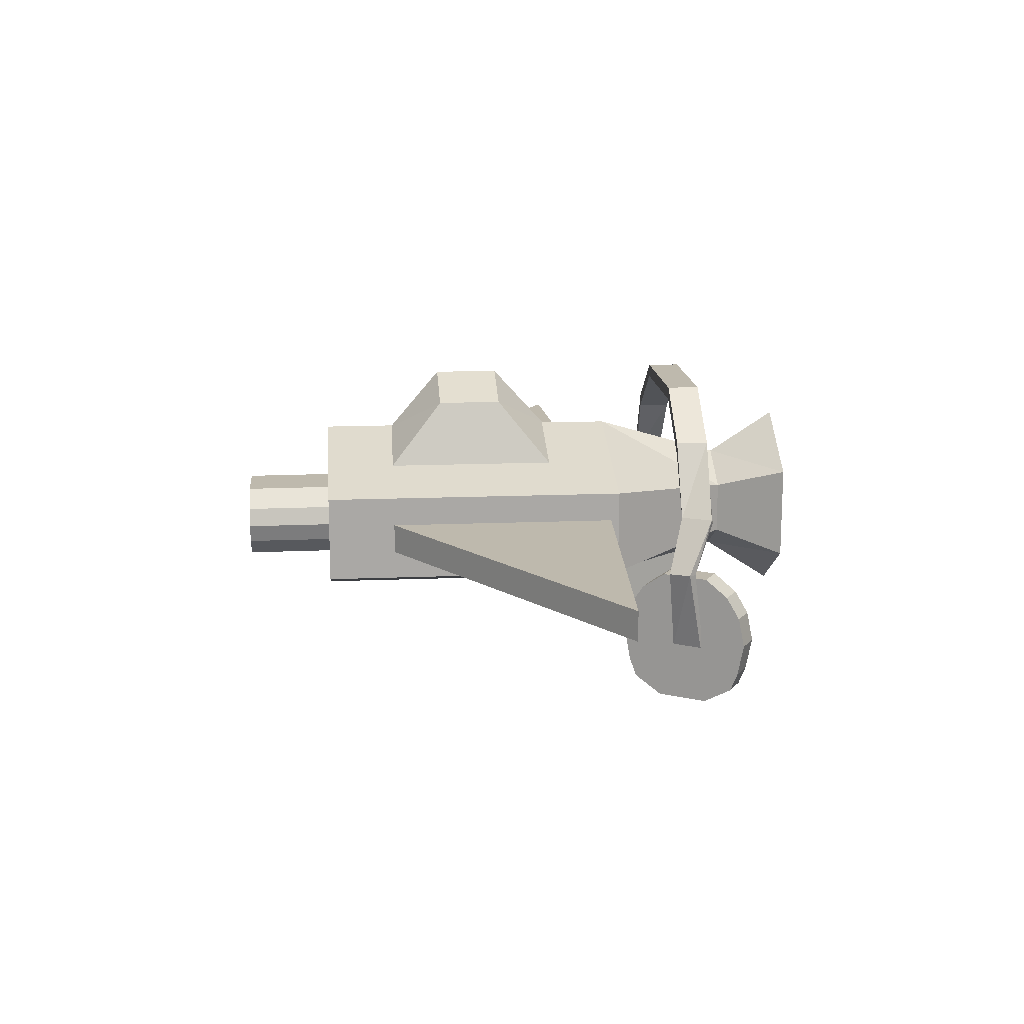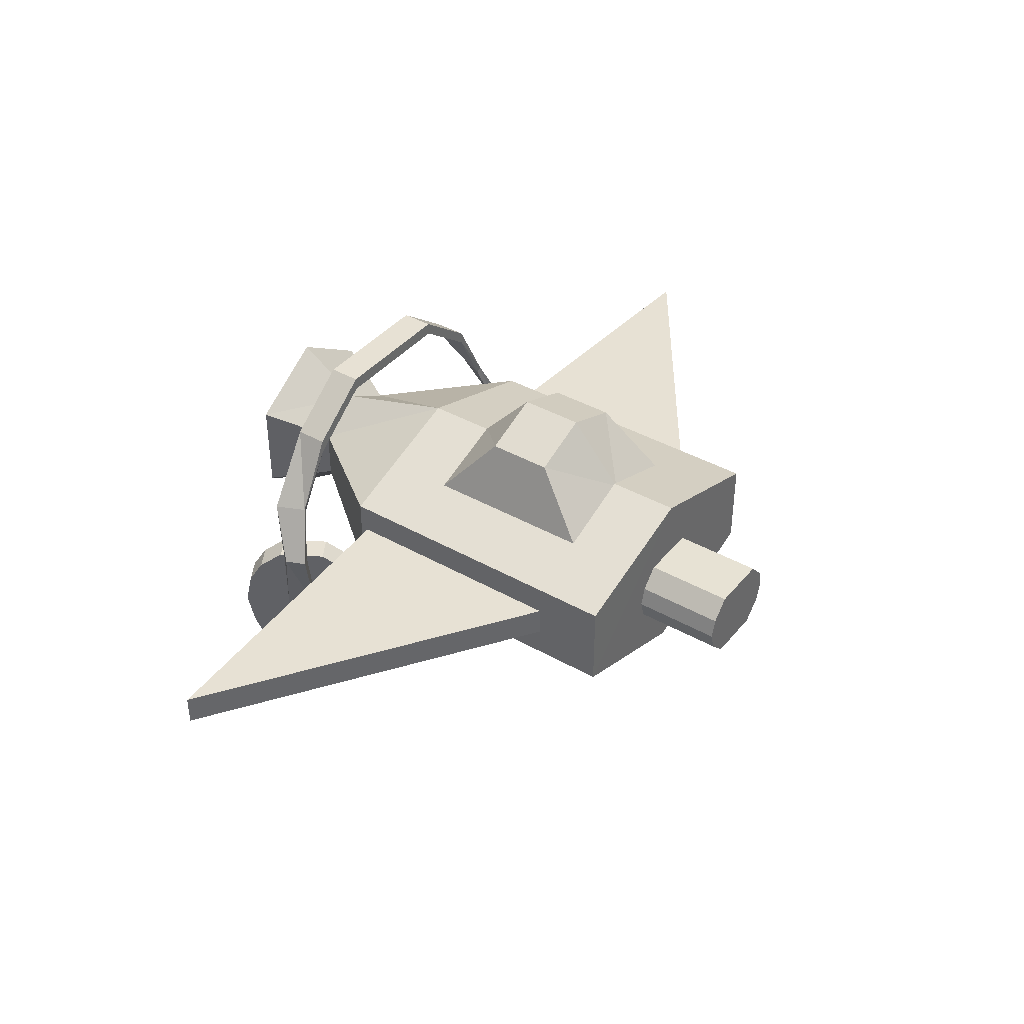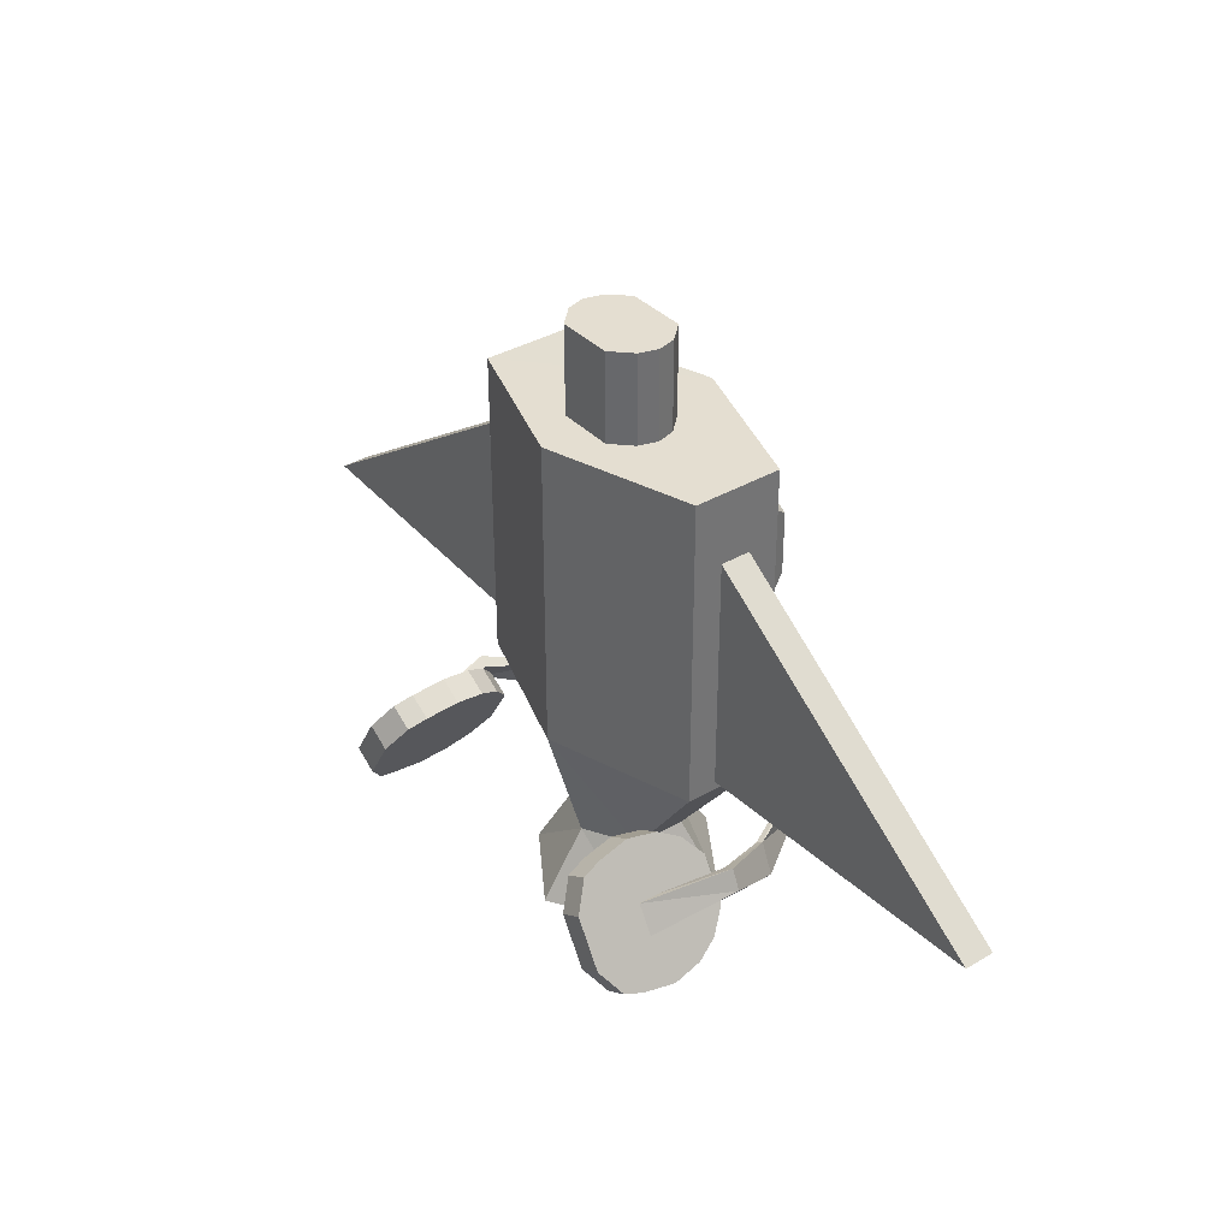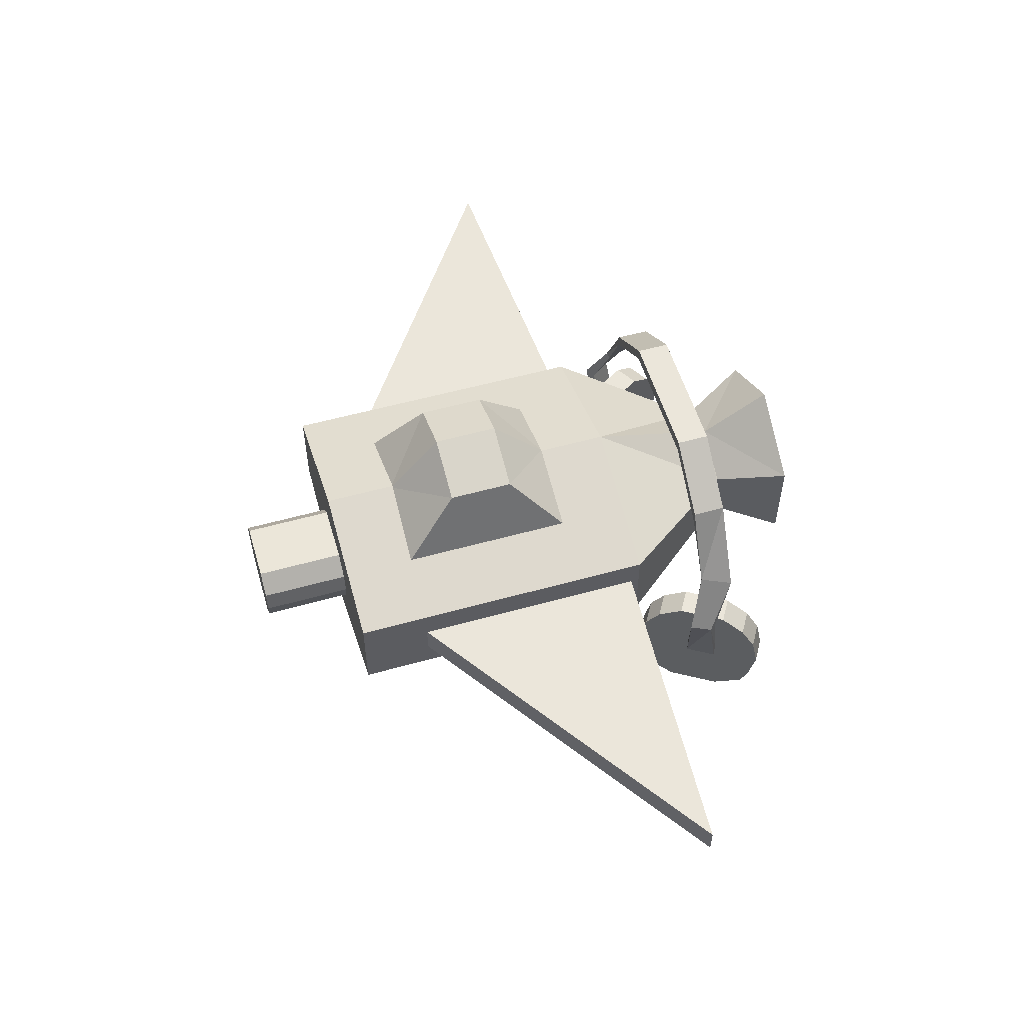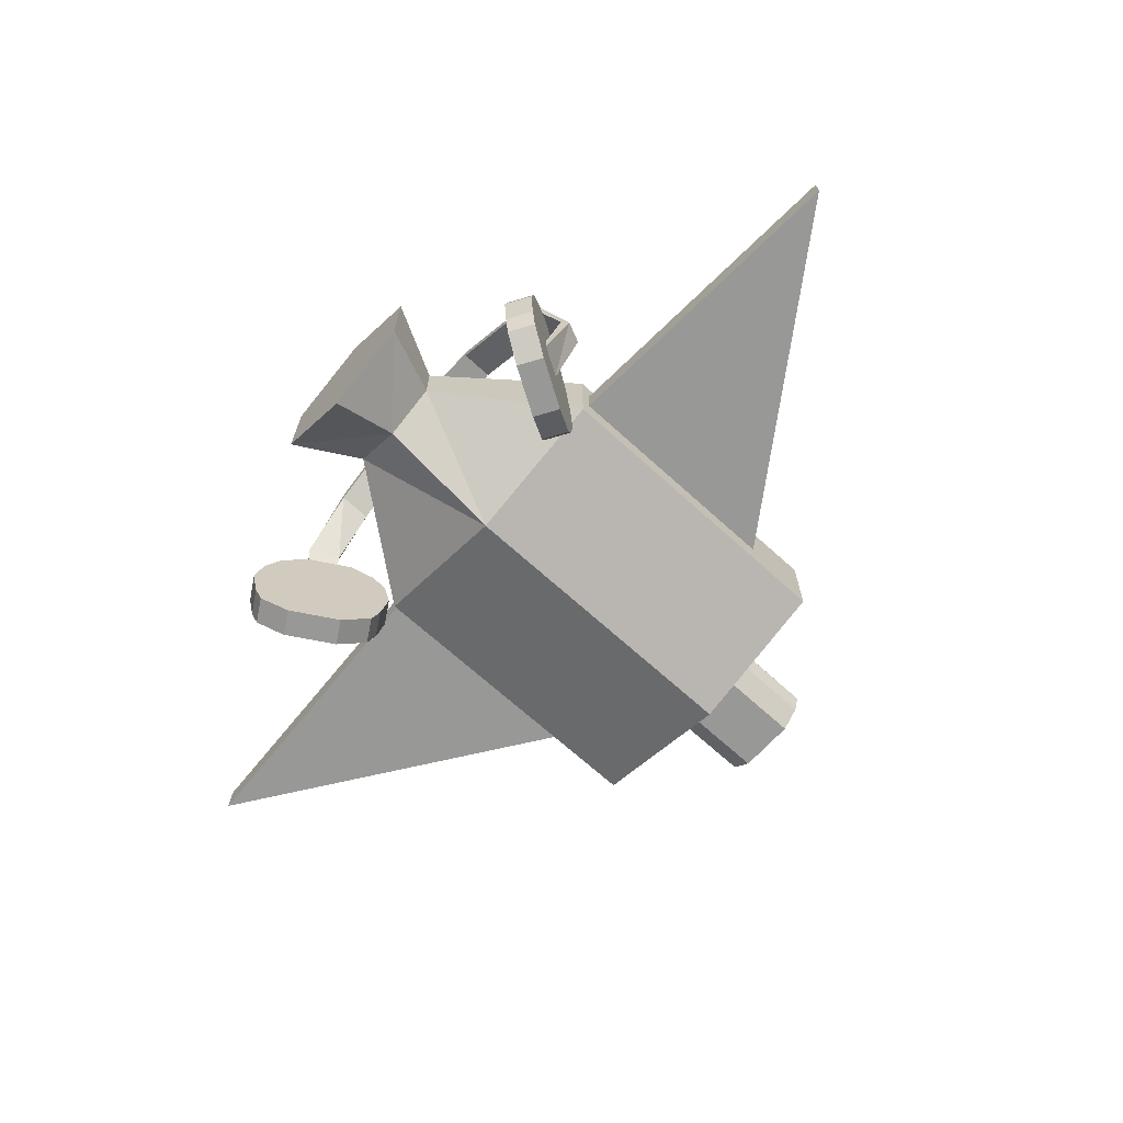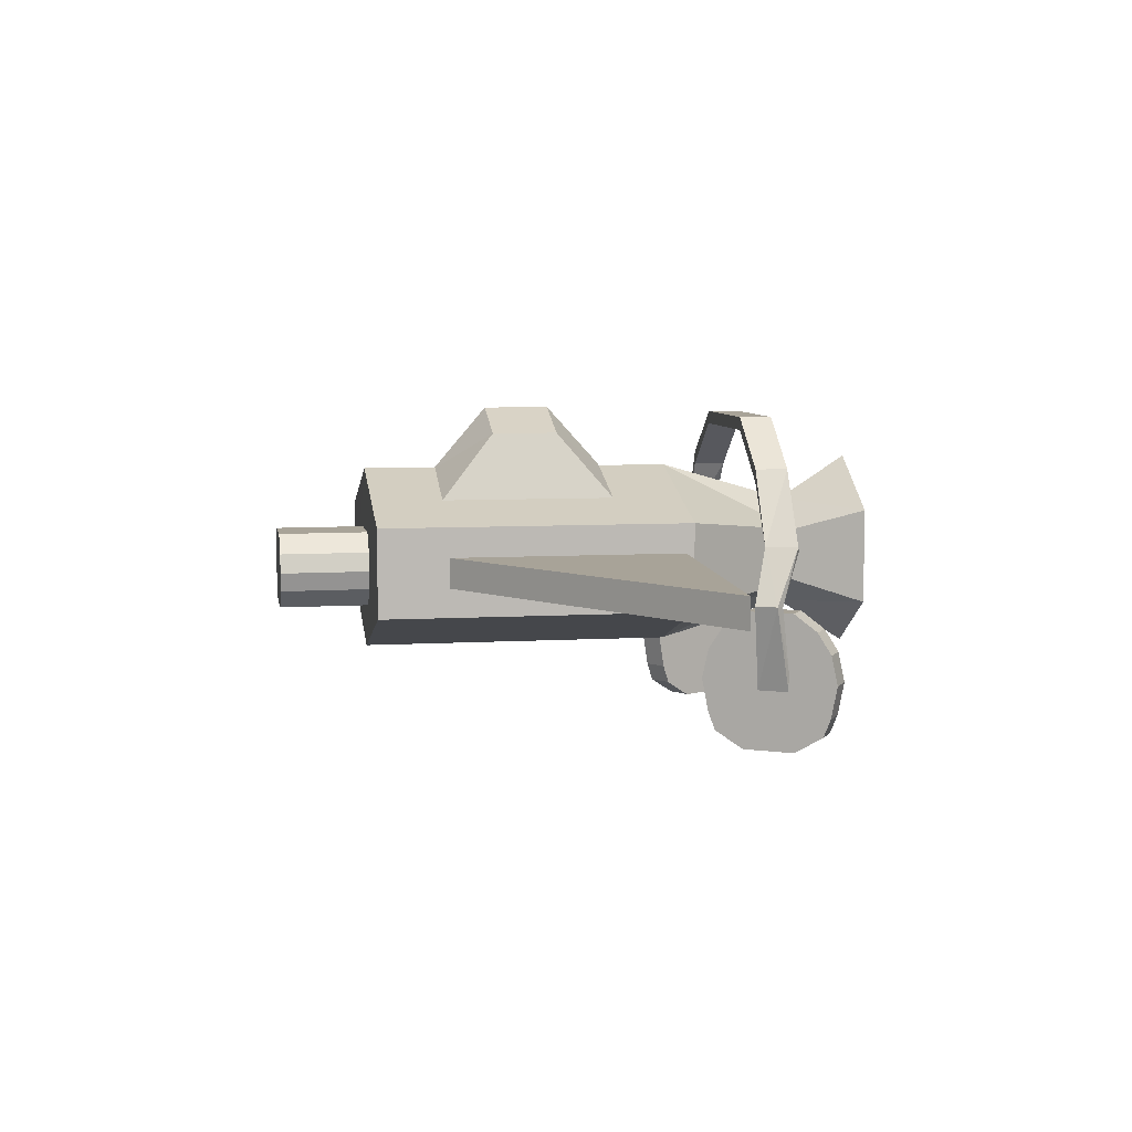
<metadata>
{"format":"obj","ext":"obj","renderer":"f3d","projection":"perspective","resolution":1024,"background":"white","views":[{"elev":15.2,"azim":85.0,"up":"+Y"},{"elev":39.6,"azim":-54.8,"up":"+Y"},{"elev":36.4,"azim":52.7,"up":"+Z"},{"elev":55.0,"azim":73.6,"up":"+Y"},{"elev":-68.4,"azim":-132.3,"up":"+Y"},{"elev":6.9,"azim":80.2,"up":"+Y"}]}
</metadata>
<code>
o 立方体_立方体.001
v 0.3599 -0.2128 -1.271
v 0.3599 0.2128 -1.271
v 0.6539 -0.1977 1
v 0.6539 0.1977 1
v 0 -0.4104 1
v 0 0.4102 1.001
v 0 -0.4417 -1.271
v 0 0.4417 -1.271
v 0.6539 -0.06871 0.6877
v 2.067 -0.06872 -0.2817
v 0.6539 0.06457 0.6877
v 2.067 0.06457 -0.2817
v 0.6539 -0.06871 -0.3621
v 0.6539 0.06457 -0.3621
v 0.1263 -0.2059 1
v 0.1263 -0.207 1.398
v 0 -0.2059 1
v 0 -0.207 1.398
v 0.1345 0.1291 1.001
v 0.1345 0.128 1.398
v 0 0.1291 1.001
v 0 0.128 1.398
v 0 -0.03835 1
v 0 -0.03954 1.398
v 0.2346 -0.03835 1
v 0.2346 -0.03954 1.398
v 0 0.04421 1.398
v 0.2127 0.0454 1.001
v 0 0.0454 1.001
v 0.2127 0.04421 1.398
v 0 -0.1221 1
v 0.21 -0.1233 1.398
v 0 -0.1233 1.398
v 0.21 -0.1221 1
v 0.3709 0.2892 -0.08854
v 0.2698 0.5795 0.1535
v 0.3709 0.2889 0.6852
v 0.2698 0.5791 0.4435
v 0 0.4158 -0.08847
v 0 0.6835 0.1535
v 0 0.4006 0.6853
v 0 0.6831 0.4435
v -0.3599 -0.2128 -1.271
v -0.3599 0.2128 -1.271
v -0.6539 -0.1977 1
v -0.6539 0.1977 1
v -0.6539 -0.06871 0.6877
v -2.067 -0.06872 -0.2817
v -0.6539 0.06457 0.6877
v -2.067 0.06457 -0.2817
v -0.6539 -0.06871 -0.3621
v -0.6539 0.06457 -0.3621
v -0.1263 -0.2059 1
v -0.1263 -0.207 1.398
v -0.6539 0.1977 -0.3996
v -0.1345 0.1291 1.001
v -0.1345 0.128 1.398
v 0.6539 0.1977 -0.3996
v -0.2346 -0.03835 1
v -0.2346 -0.03954 1.398
v -0.2127 0.0454 1.001
v 0 0.4103 -0.3991
v -0.2127 0.04421 1.398
v 0.6539 -0.1977 -0.3996
v -0.21 -0.1233 1.398
v -0.21 -0.1221 1
v -0.3709 0.2892 -0.08854
v -0.2698 0.5795 0.1535
v -0.3709 0.2889 0.6852
v -0.2698 0.5791 0.4435
v -0.6539 -0.1977 -0.3996
v 0 -0.4104 -0.3996
v 0.222 -0.1181 -0.9681
v 0 0.2451 -0.9679
v 0 -0.2452 -0.9681
v -0.222 -0.1181 -0.9681
v -0.222 0.1181 -0.9681
v 0.222 0.1181 -0.9681
v 0.007752 0.5854 -0.6881
v 0.007752 0.6439 -0.6881
v 0.007752 0.5854 -0.8338
v 0.007752 0.6439 -0.8338
v 0.5937 0.3682 -0.6881
v 0.5937 0.4266 -0.8338
v 0.5937 0.4266 -0.6881
v 0.5937 0.3682 -0.8338
v -0.5782 0.3682 -0.6881
v -0.5782 0.4266 -0.8338
v -0.5782 0.4266 -0.6881
v -0.5782 0.3682 -0.8338
v -0.2936 0.6439 -0.6881
v -0.2936 0.5854 -0.8338
v -0.2936 0.5854 -0.6881
v -0.2936 0.6439 -0.8338
v -0.7303 0.08025 -0.6987
v -0.8088 0.09962 -0.8232
v -0.7495 0.09962 -0.6901
v -0.7895 0.08025 -0.8318
v 0.3091 0.6439 -0.6881
v 0.3091 0.5854 -0.8338
v 0.3091 0.5854 -0.6881
v 0.3091 0.6439 -0.8338
v 0.7458 0.08025 -0.6987
v 0.8243 0.09962 -0.8232
v 0.765 0.09962 -0.6901
v 0.805 0.08025 -0.8318
v 0.8286 -0.1528 -0.6451
v 0.915 -0.1485 -0.7079
v 0.8746 -0.1485 -0.6179
v 0.8922 -0.1515 -0.7383
v 0.912 -0.2645 -0.8905
v 0.5872 -0.2645 -0.581
v 0.8097 -0.2645 -0.9519
v 0.6895 -0.2645 -0.5196
v 0.8256 -0.7278 -0.9785
v 0.6736 -0.7278 -0.493
v 0.5712 -0.7278 -0.5543
v 0.928 -0.7278 -0.9171
v 0.8426 -0.6434 -1.007
v 0.6566 -0.6434 -0.4647
v 0.5543 -0.6434 -0.5261
v 0.9449 -0.6434 -0.9454
v 0.9446 -0.3618 -0.9448
v 0.8423 -0.3618 -1.006
v 0.5546 -0.3618 -0.5266
v 0.6569 -0.3618 -0.4652
v 0.9596 -0.4961 -0.9699
v 0.8573 -0.4961 -1.031
v 0.6419 -0.4961 -0.4402
v 0.5396 -0.4961 -0.5016
v 0.6428 -0.1873 -0.6736
v 0.6381 -0.805 -0.6658
v 0.7451 -0.1873 -0.6122
v 0.7404 -0.805 -0.6045
v 0.7541 -0.1873 -0.8592
v 0.7588 -0.805 -0.867
v 0.8564 -0.1873 -0.7978
v 0.8611 -0.805 -0.8056
v 0.7743 -0.5351 -0.6609
v 0.7743 -0.4451 -0.6609
v 0.8465 -0.5351 -0.7813
v 0.8465 -0.4451 -0.7813
v -0.8131 -0.1528 -0.6451
v -0.8995 -0.1485 -0.7079
v -0.8591 -0.1485 -0.6179
v -0.8767 -0.1515 -0.7383
v -0.8965 -0.2645 -0.8905
v -0.5717 -0.2645 -0.581
v -0.7942 -0.2645 -0.9519
v -0.674 -0.2645 -0.5196
v -0.8101 -0.7278 -0.9785
v -0.6581 -0.7278 -0.493
v -0.5557 -0.7278 -0.5543
v -0.9125 -0.7278 -0.9171
v -0.8271 -0.6434 -1.007
v -0.6411 -0.6434 -0.4647
v -0.5388 -0.6434 -0.5261
v -0.9294 -0.6434 -0.9454
v -0.9291 -0.3618 -0.9448
v -0.8268 -0.3618 -1.006
v -0.5391 -0.3618 -0.5266
v -0.6414 -0.3618 -0.4652
v -0.9441 -0.4961 -0.9699
v -0.8418 -0.4961 -1.031
v -0.6264 -0.4961 -0.4402
v -0.5241 -0.4961 -0.5016
v -0.6273 -0.1873 -0.6736
v -0.6226 -0.805 -0.6658
v -0.7296 -0.1873 -0.6122
v -0.7249 -0.805 -0.6045
v -0.7386 -0.1873 -0.8592
v -0.7433 -0.805 -0.867
v -0.8409 -0.1873 -0.7978
v -0.8456 -0.805 -0.8056
v -0.7588 -0.5351 -0.6609
v -0.7588 -0.4451 -0.6609
v -0.831 -0.5351 -0.7813
v -0.831 -0.4451 -0.7813
f 58 3 64
f 8 1 7
f 74 2 8
f 75 1 73
f 3 6 5
f 10 11 9
f 11 12 14
f 12 13 14
f 13 10 9
f 14 9 11
f 16 17 15
f 29 22 21
f 22 19 21
f 32 15 34
f 29 19 28
f 33 16 32
f 24 30 27
f 23 34 31
f 30 25 28
f 31 24 23
f 20 28 19
f 27 20 22
f 23 28 25
f 23 27 29
f 17 33 31
f 31 15 17
f 24 32 26
f 26 34 25
f 35 38 37
f 38 41 37
f 41 40 39
f 39 36 35
f 41 35 37
f 42 36 40
f 45 55 71
f 43 8 7
f 74 44 77
f 43 75 76
f 45 6 46
f 49 48 47
f 49 52 50
f 51 50 52
f 51 47 48
f 47 52 49
f 17 54 53
f 5 64 3
f 56 22 21
f 53 65 66
f 29 56 21
f 33 54 18
f 63 24 27
f 66 23 31
f 59 63 61
f 62 46 6
f 61 57 56
f 57 27 22
f 23 61 29
f 71 77 76
f 71 5 45
f 53 31 17
f 24 65 33
f 66 60 59
f 67 70 68
f 41 70 69
f 4 62 6
f 39 68 40
f 67 41 69
f 42 68 70
f 78 64 73
f 1 78 73
f 43 77 44
f 76 72 71
f 62 77 55
f 72 73 64
f 62 78 74
f 92 79 93
f 79 100 101
f 99 79 101
f 105 83 103
f 103 86 106
f 85 102 99
f 100 84 86
f 92 88 94
f 92 82 81
f 90 96 88
f 90 93 87
f 95 90 87
f 94 89 91
f 79 91 93
f 87 97 95
f 82 91 80
f 143 97 145
f 97 144 145
f 146 95 143
f 82 100 81
f 99 82 80
f 85 101 83
f 101 86 83
f 103 110 107
f 107 105 103
f 105 84 85
f 86 104 106
f 105 108 104
f 104 110 106
f 112 126 125
f 126 127 129
f 122 115 118
f 114 123 126
f 115 132 136
f 113 125 124
f 121 116 117
f 120 118 116
f 117 134 132
f 119 130 121
f 137 113 111
f 124 130 128
f 133 111 114
f 112 133 114
f 125 129 130
f 121 129 120
f 135 112 113
f 127 119 122
f 132 138 136
f 135 133 131
f 129 122 120
f 127 124 128
f 116 138 134
f 111 124 123
f 119 117 115
f 118 136 138
f 109 140 139
f 107 142 140
f 142 108 141
f 108 139 141
f 140 141 139
f 107 108 110
f 93 89 87
f 88 97 89
f 146 96 98
f 162 148 161
f 165 159 162
f 151 158 154
f 159 150 162
f 168 151 172
f 161 149 160
f 152 157 153
f 154 156 152
f 170 153 168
f 155 166 164
f 149 173 147
f 166 160 164
f 147 169 150
f 148 169 167
f 165 161 166
f 157 165 166
f 148 171 149
f 155 163 158
f 174 168 172
f 167 173 171
f 158 165 156
f 164 159 163
f 174 152 170
f 160 147 159
f 153 155 151
f 172 154 174
f 176 145 175
f 178 143 176
f 178 144 146
f 175 144 177
f 176 177 178
f 144 143 146
f 58 4 3
f 8 2 1
f 74 78 2
f 75 7 1
f 3 4 6
f 10 12 11
f 12 10 13
f 14 13 9
f 16 18 17
f 29 27 22
f 22 20 19
f 32 16 15
f 29 21 19
f 33 18 16
f 24 26 30
f 23 25 34
f 30 26 25
f 31 33 24
f 20 30 28
f 27 30 20
f 23 29 28
f 23 24 27
f 17 18 33
f 31 34 15
f 24 33 32
f 26 32 34
f 35 36 38
f 38 42 41
f 41 42 40
f 39 40 36
f 41 39 35
f 42 38 36
f 45 46 55
f 43 44 8
f 74 8 44
f 43 7 75
f 45 5 6
f 49 50 48
f 51 48 50
f 47 51 52
f 17 18 54
f 5 72 64
f 56 57 22
f 53 54 65
f 29 61 56
f 33 65 54
f 63 60 24
f 66 59 23
f 59 60 63
f 62 55 46
f 61 63 57
f 57 63 27
f 23 59 61
f 71 55 77
f 71 72 5
f 53 66 31
f 24 60 65
f 66 65 60
f 67 69 70
f 41 42 70
f 4 58 62
f 39 67 68
f 67 39 41
f 42 40 68
f 78 58 64
f 1 2 78
f 43 76 77
f 76 75 72
f 62 74 77
f 72 75 73
f 62 58 78
f 92 81 79
f 79 81 100
f 99 80 79
f 105 85 83
f 103 83 86
f 85 84 102
f 100 102 84
f 92 90 88
f 92 94 82
f 90 98 96
f 90 92 93
f 95 98 90
f 94 88 89
f 79 80 91
f 87 89 97
f 82 94 91
f 143 95 97
f 97 96 144
f 146 98 95
f 82 102 100
f 99 102 82
f 85 99 101
f 101 100 86
f 103 106 110
f 107 109 105
f 105 104 84
f 86 84 104
f 105 109 108
f 104 108 110
f 112 114 126
f 126 123 127
f 122 119 115
f 114 111 123
f 115 117 132
f 113 112 125
f 121 120 116
f 120 122 118
f 117 116 134
f 119 128 130
f 137 135 113
f 124 125 130
f 133 137 111
f 112 131 133
f 125 126 129
f 121 130 129
f 135 131 112
f 127 128 119
f 132 134 138
f 135 137 133
f 129 127 122
f 127 123 124
f 116 118 138
f 111 113 124
f 119 121 117
f 118 115 136
f 109 107 140
f 107 110 142
f 142 110 108
f 108 109 139
f 140 142 141
f 107 109 108
f 93 91 89
f 88 96 97
f 146 144 96
f 162 150 148
f 165 163 159
f 151 155 158
f 159 147 150
f 168 153 151
f 161 148 149
f 152 156 157
f 154 158 156
f 170 152 153
f 155 157 166
f 149 171 173
f 166 161 160
f 147 173 169
f 148 150 169
f 165 162 161
f 157 156 165
f 148 167 171
f 155 164 163
f 174 170 168
f 167 169 173
f 158 163 165
f 164 160 159
f 174 154 152
f 160 149 147
f 153 157 155
f 172 151 154
f 176 143 145
f 178 146 143
f 178 177 144
f 175 145 144
f 176 175 177
f 144 145 143

</code>
